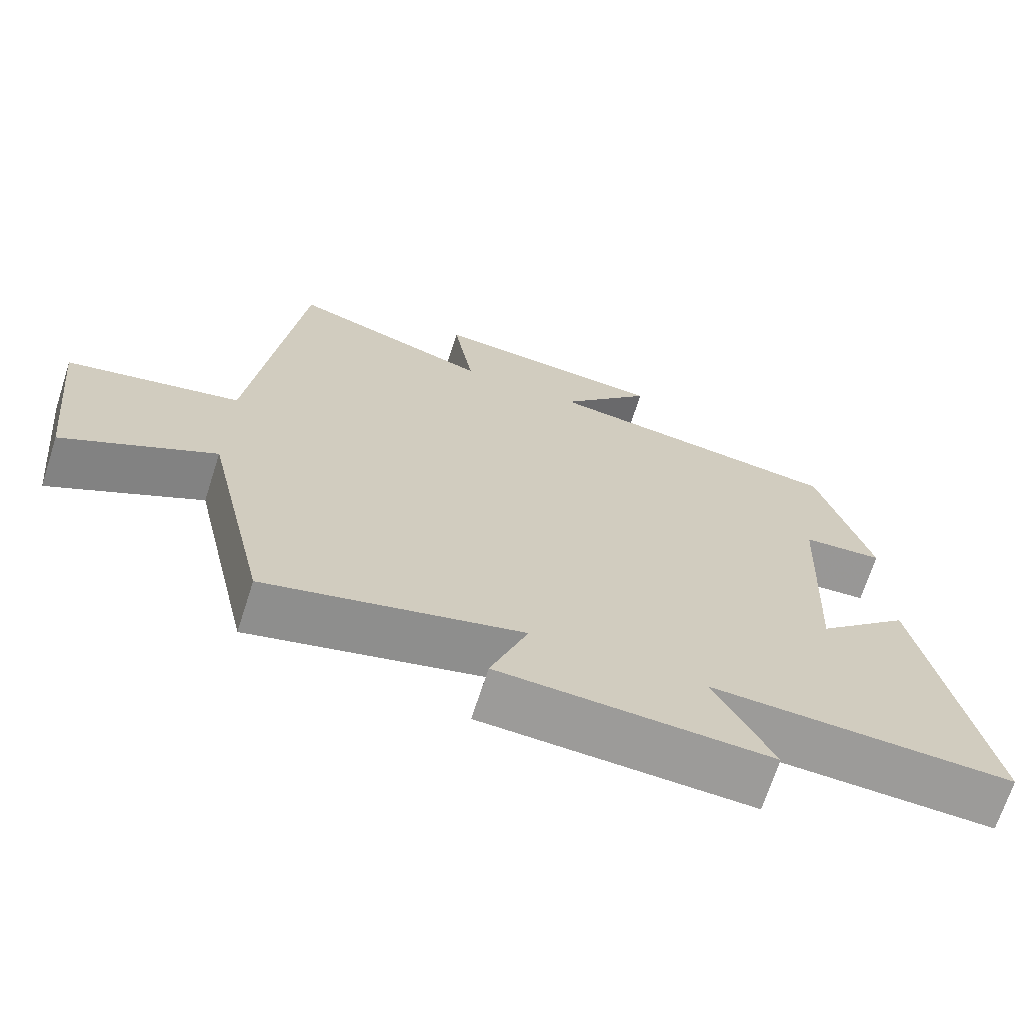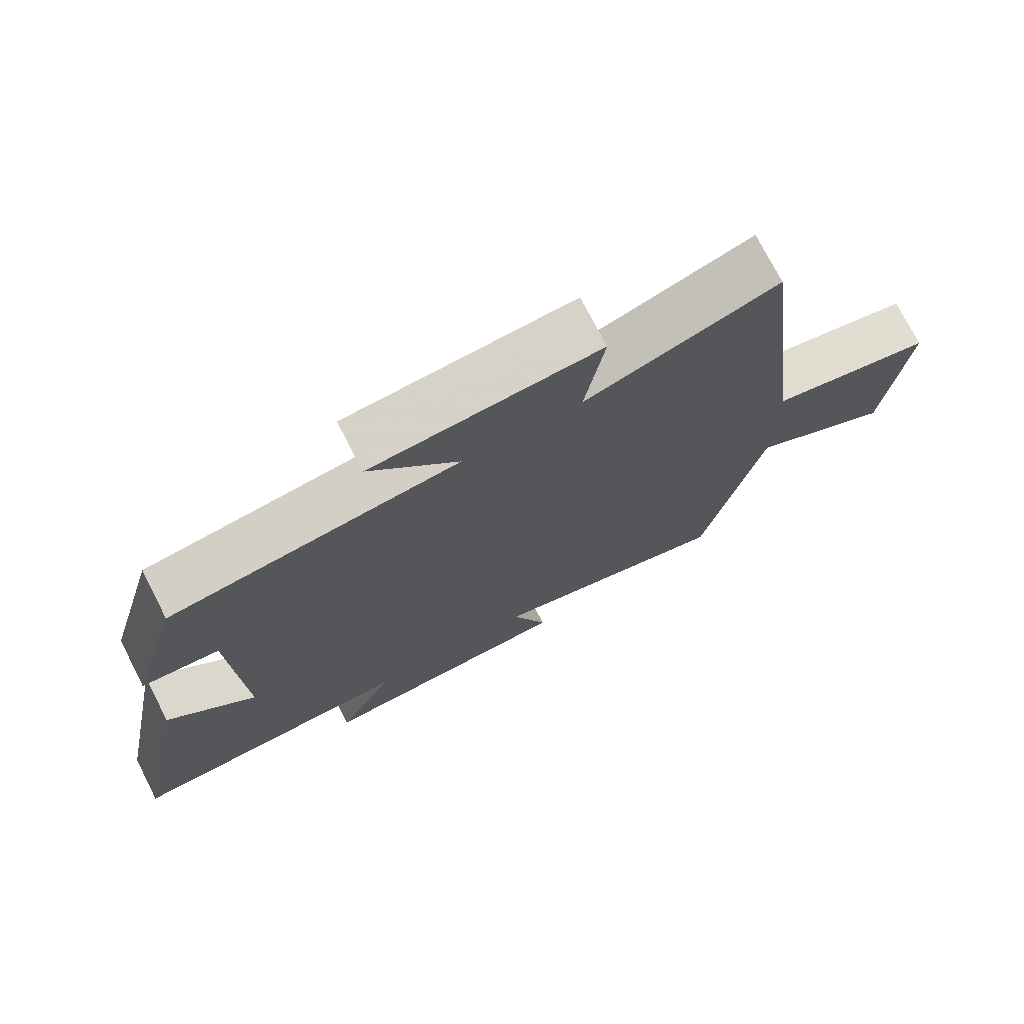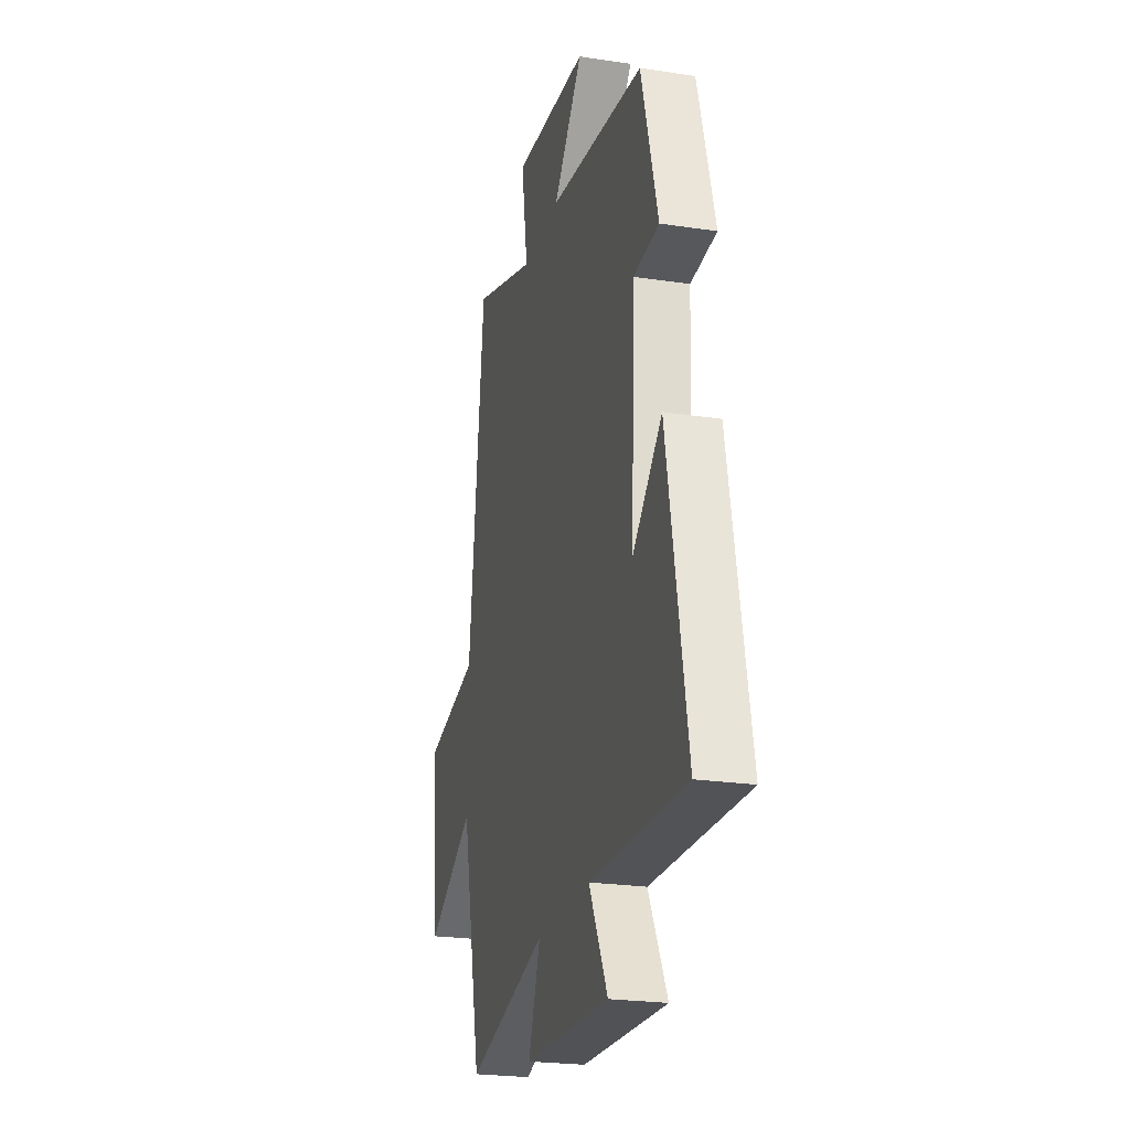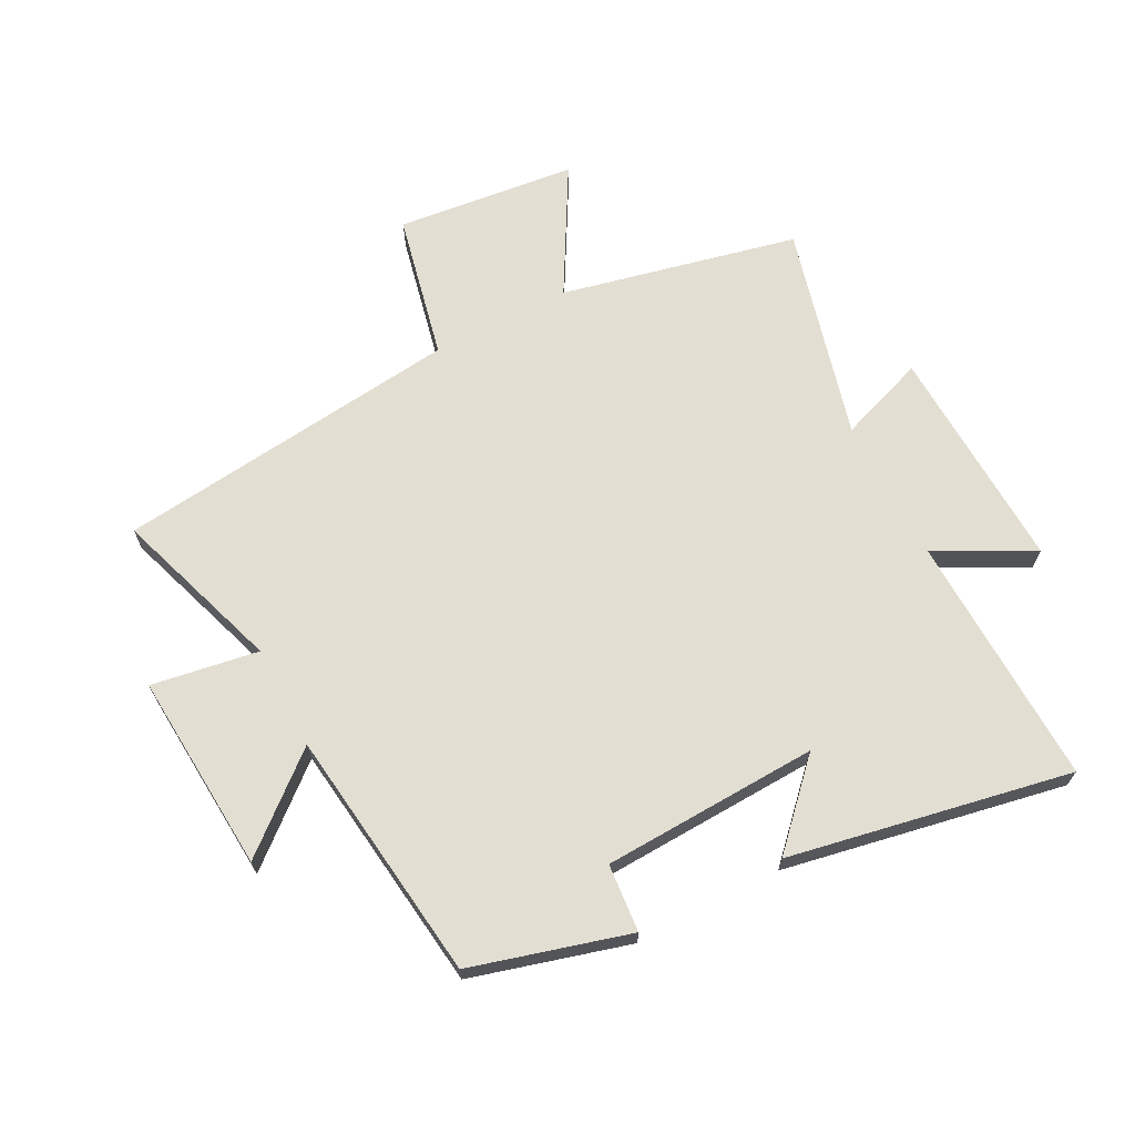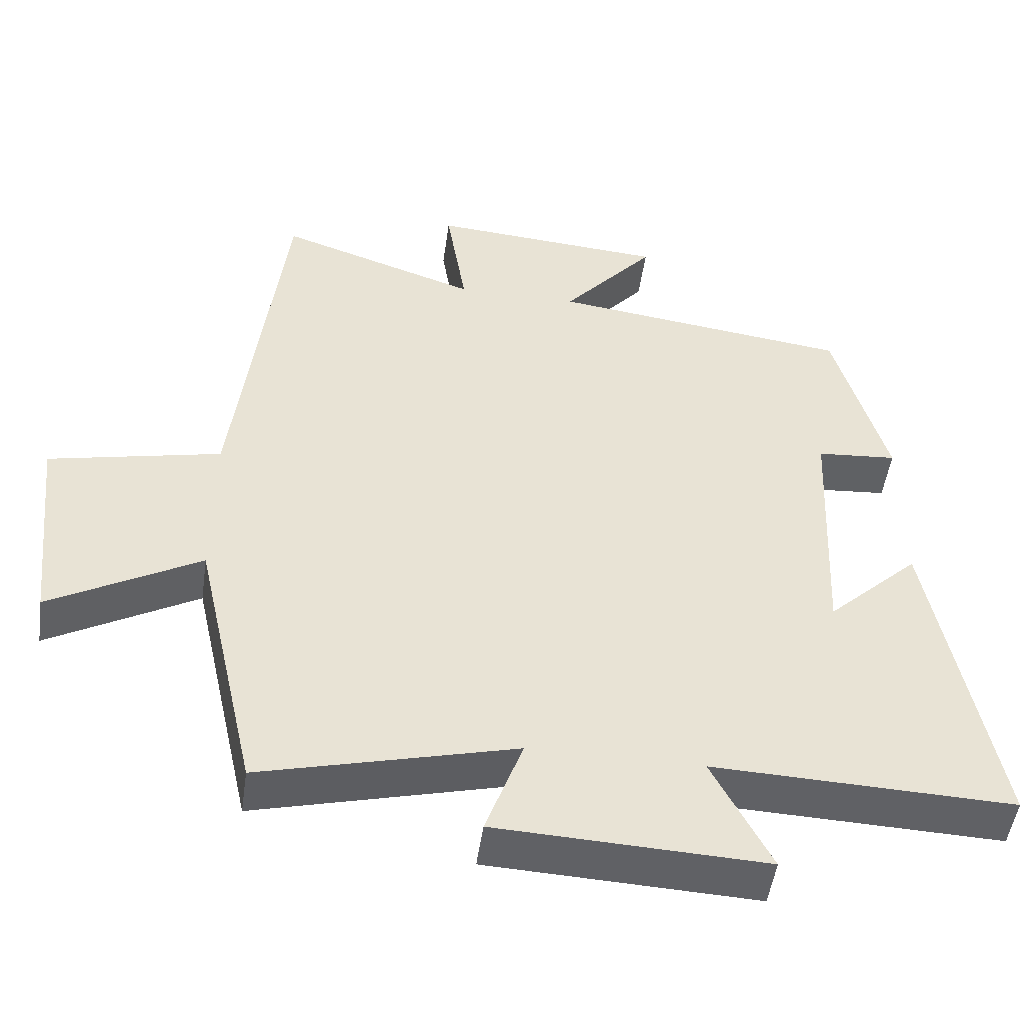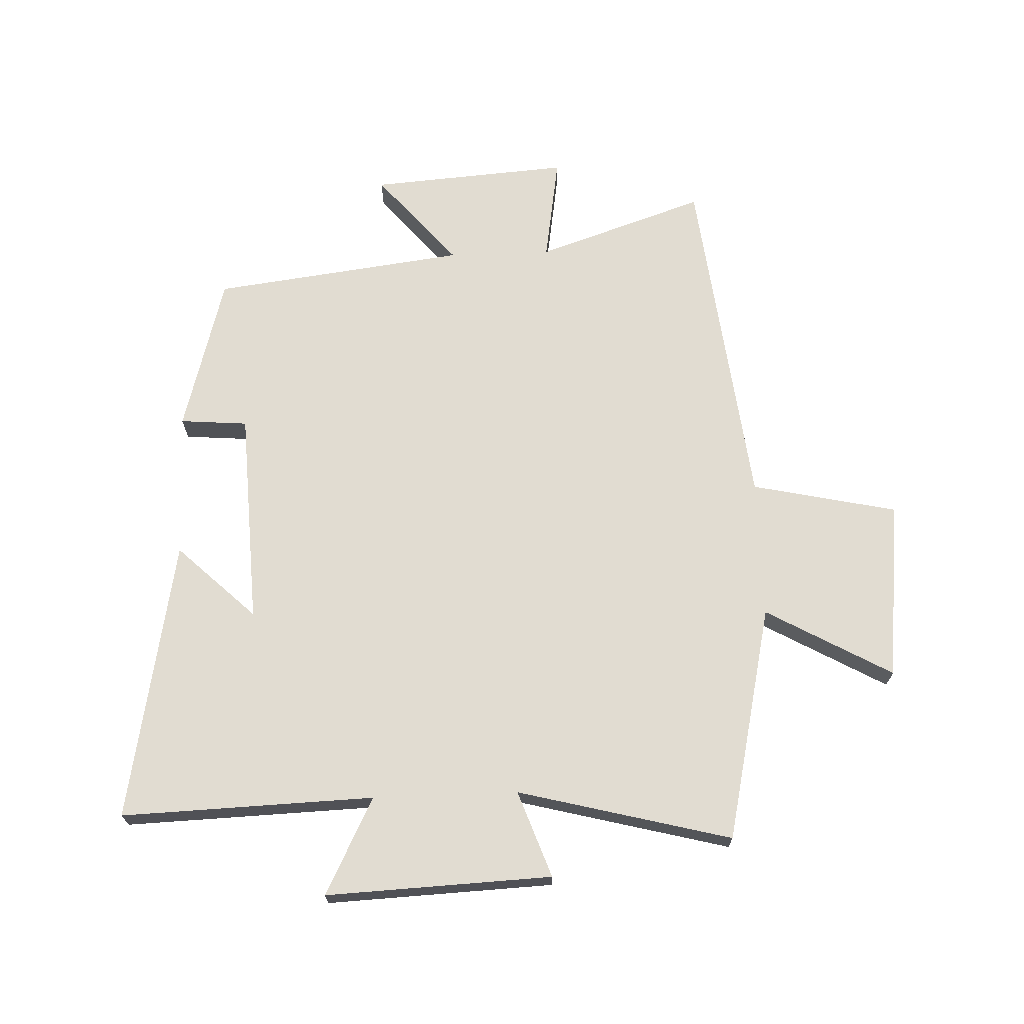
<metadata>
{"format":"obj","ext":"obj","renderer":"f3d","projection":"perspective","resolution":1024,"background":"white","views":[{"elev":-69.3,"azim":-17.9,"up":"+Z"},{"elev":74.4,"azim":152.9,"up":"+Z"},{"elev":-23.6,"azim":75.7,"up":"+Z"},{"elev":67.7,"azim":62.6,"up":"+Y"},{"elev":-49.8,"azim":-8.0,"up":"+Z"},{"elev":69.1,"azim":177.8,"up":"+Y"}]}
</metadata>
<code>
v -0.433 0.07 0.593
v -0.157 0.07 0.5
v -0.185 0.07 0.675
v 0.141 0.07 0.651
v 0.013 0.07 0.5
v 0.428 0.07 0.447
v 0.5 0.07 0.189
v 0.389 0.07 0.18
v 0.373 0.07 -0.174
v 0.5 0.07 -0.053
v 0.587 0.07 -0.514
v 0.173 0.07 -0.5
v 0.254 0.07 -0.658
v -0.116 0.07 -0.642
v -0.065 0.07 -0.5
v -0.414 0.07 -0.59
v -0.5 0.07 -0.204
v -0.706 0.07 -0.32
v -0.738 0.07 -0.026
v -0.5 0.07 0.026
v -0.433 0 0.593
v -0.157 0 0.5
v -0.185 0 0.675
v 0.141 0 0.651
v 0.013 0 0.5
v 0.428 0 0.447
v 0.5 0 0.189
v 0.389 0 0.18
v 0.373 0 -0.174
v 0.5 0 -0.053
v 0.587 0 -0.514
v 0.173 0 -0.5
v 0.254 0 -0.658
v -0.116 0 -0.642
v -0.065 0 -0.5
v -0.414 0 -0.59
v -0.5 0 -0.204
v -0.706 0 -0.32
v -0.738 0 -0.026
v -0.5 0 0.026
f 17 18 19 20
f 20 1 2
f 17 20 2
f 16 17 2
f 15 16 2
f 12 13 14 15
f 12 15 2
f 9 10 11 12
f 8 9 12 2
f 7 8 2
f 6 7 2
f 5 6 2
f 2 3 4 5
f 40 39 38 37
f 22 21 40
f 22 40 37
f 22 37 36
f 22 36 35
f 35 34 33 32
f 22 35 32
f 32 31 30 29
f 22 32 29 28
f 22 28 27
f 22 27 26
f 22 26 25
f 25 24 23 22
f 1 21 22 2
f 2 22 23 3
f 3 23 24 4
f 4 24 25 5
f 5 25 26 6
f 6 26 27 7
f 7 27 28 8
f 8 28 29 9
f 9 29 30 10
f 10 30 31 11
f 11 31 32 12
f 12 32 33 13
f 13 33 34 14
f 14 34 35 15
f 15 35 36 16
f 16 36 37 17
f 17 37 38 18
f 18 38 39 19
f 19 39 40 20
f 20 40 21 1

</code>
